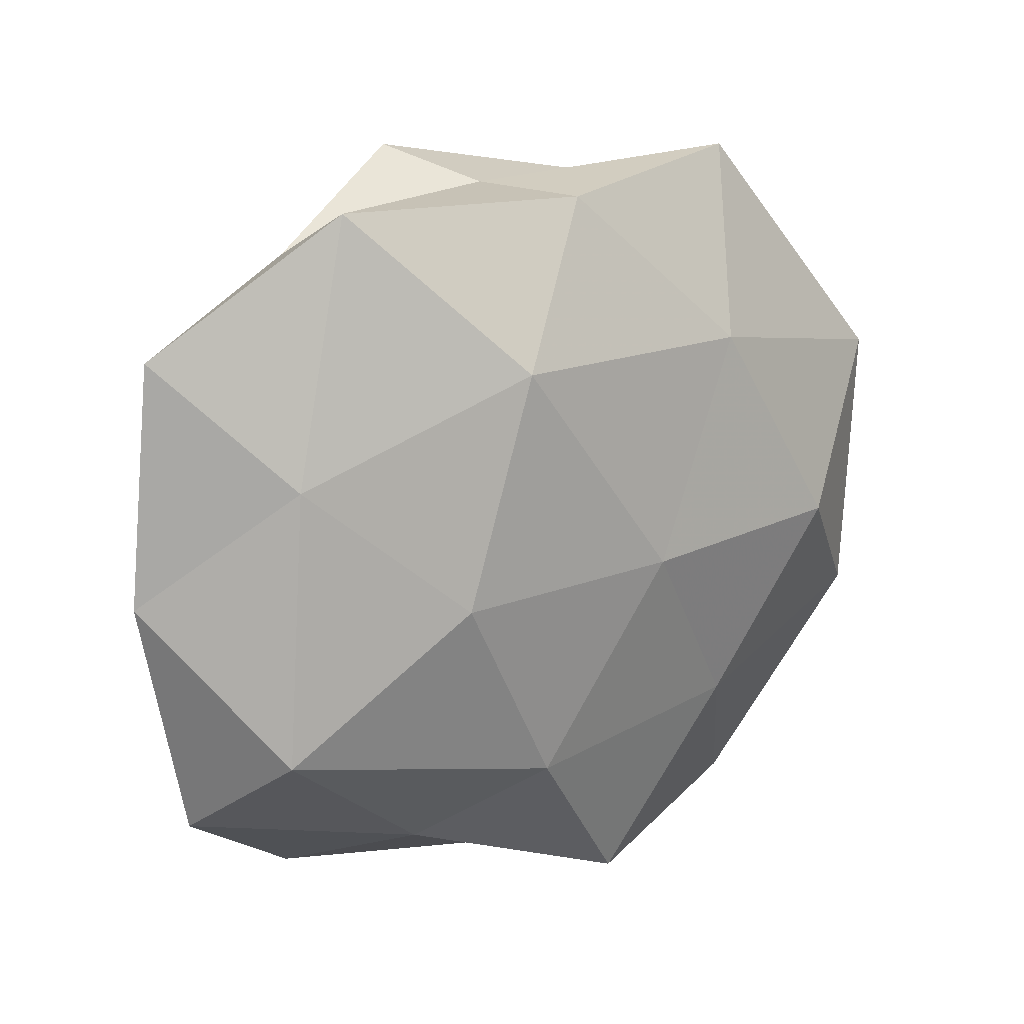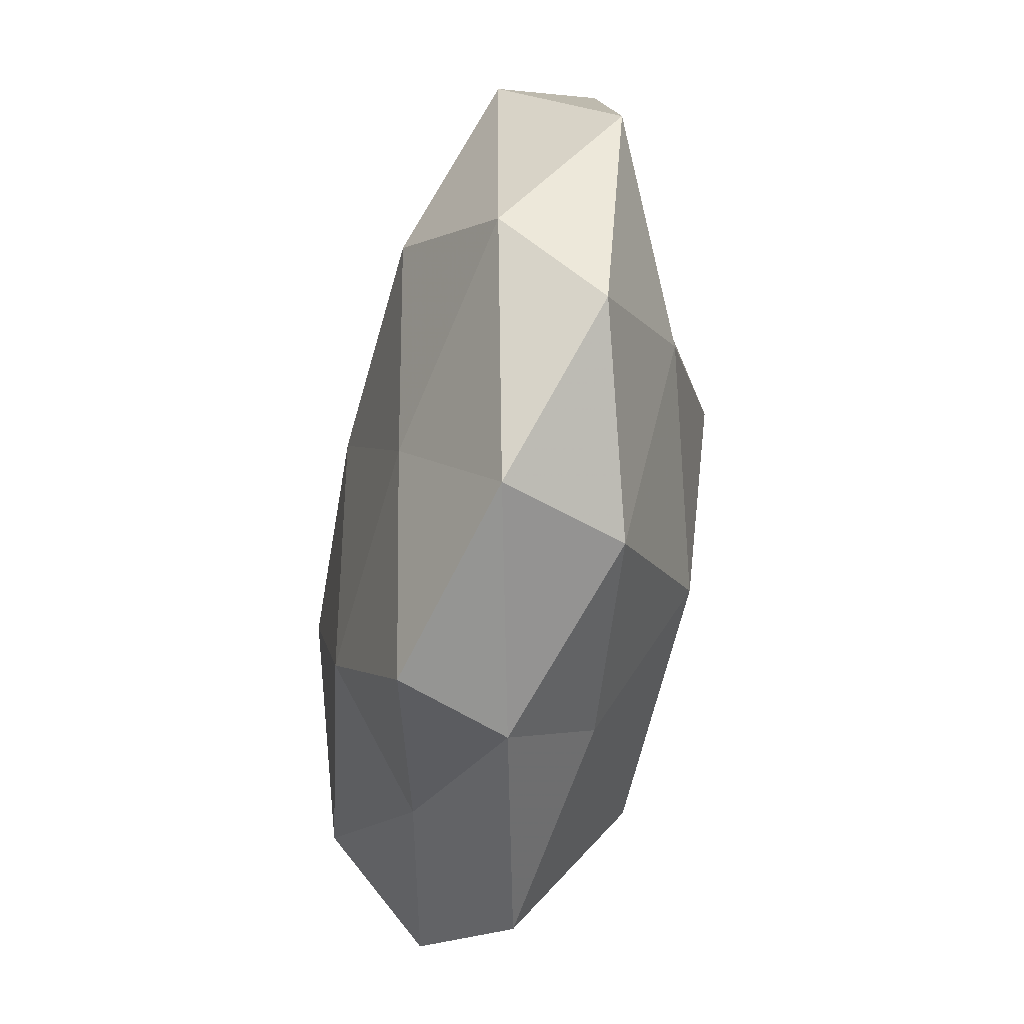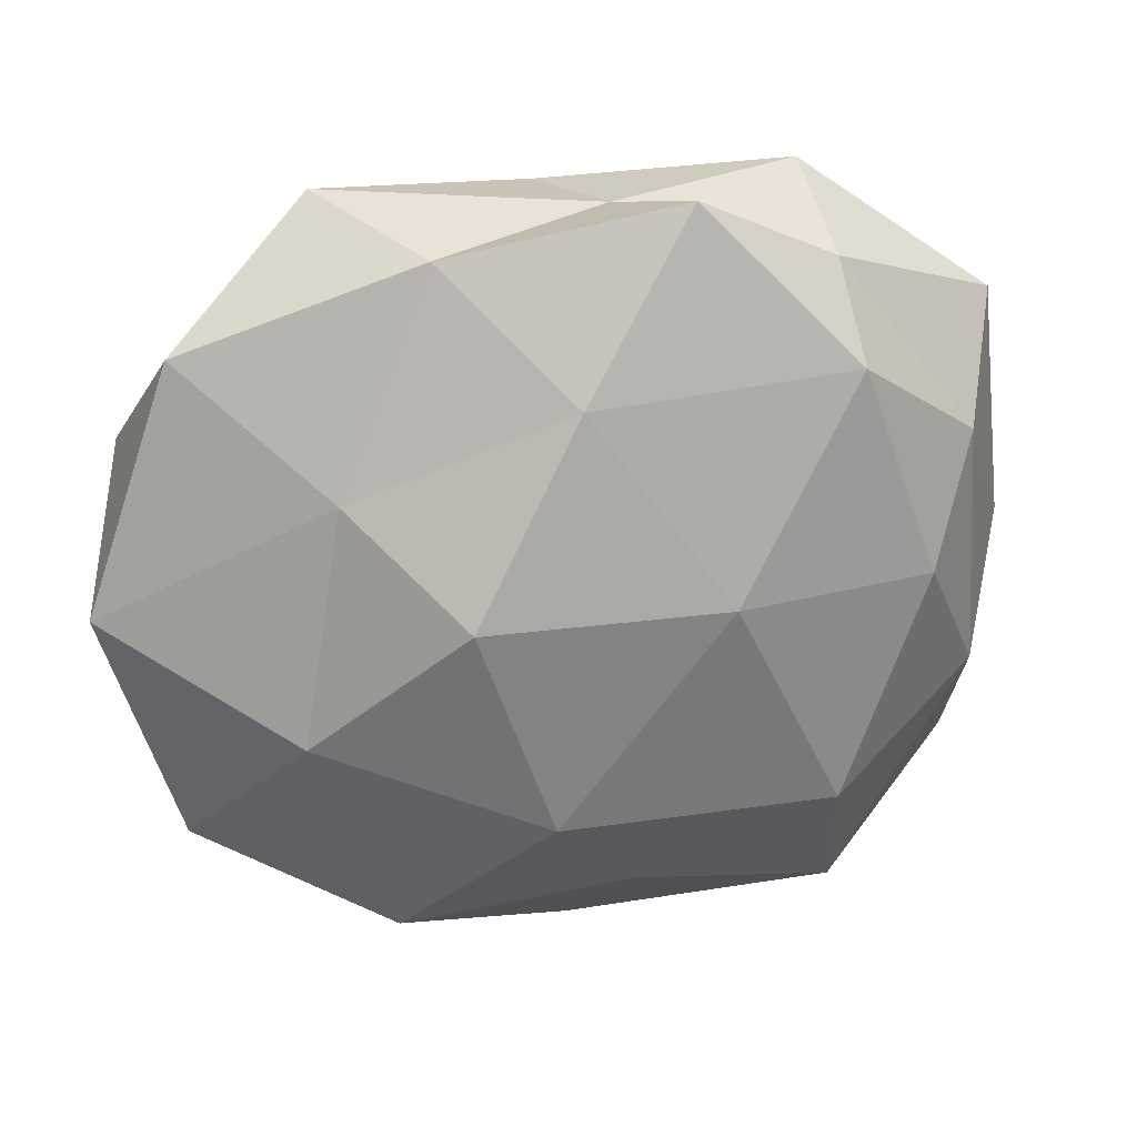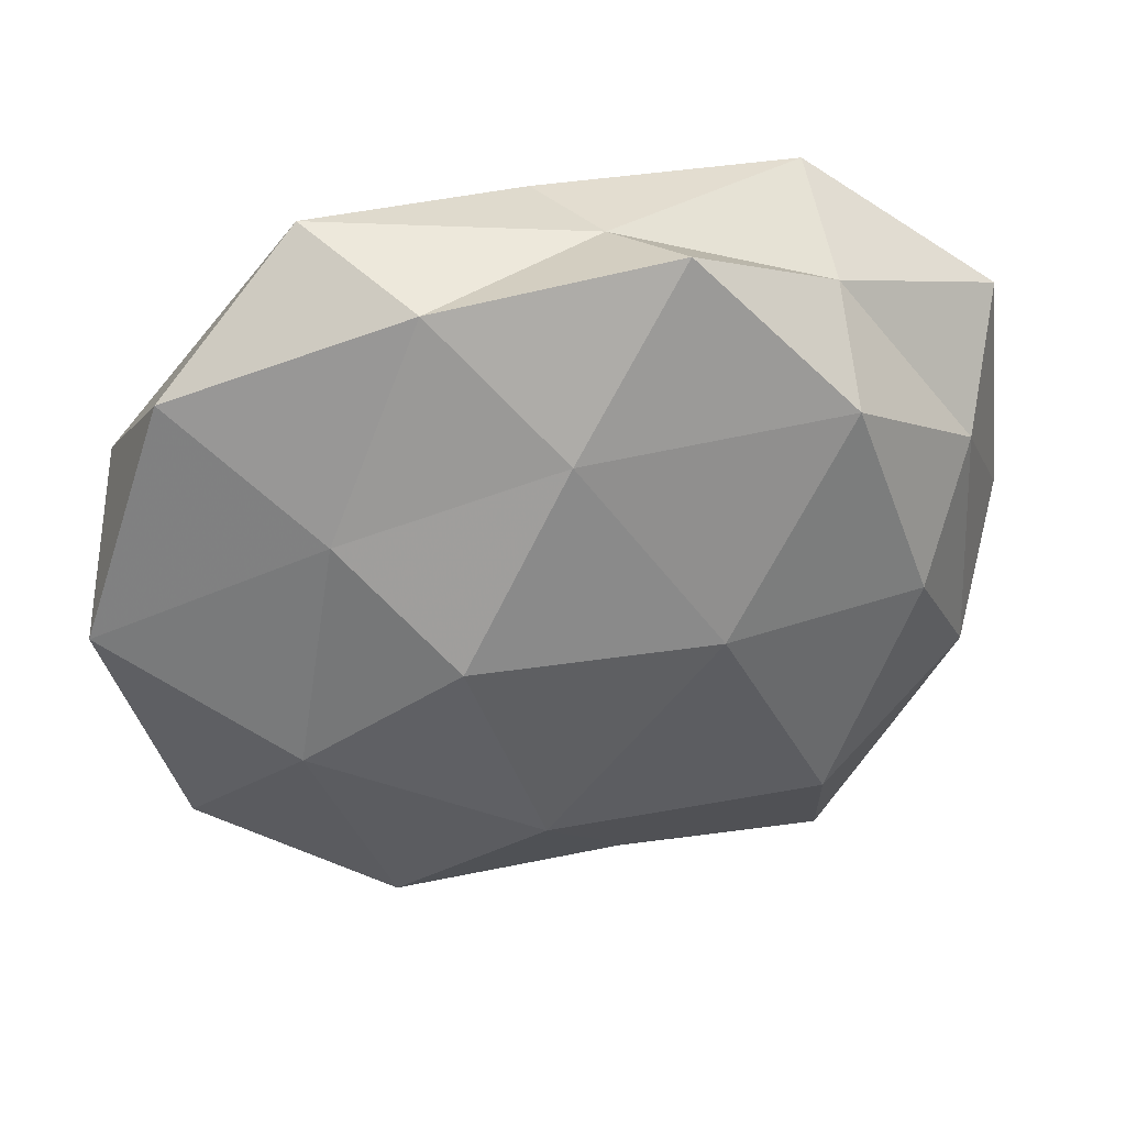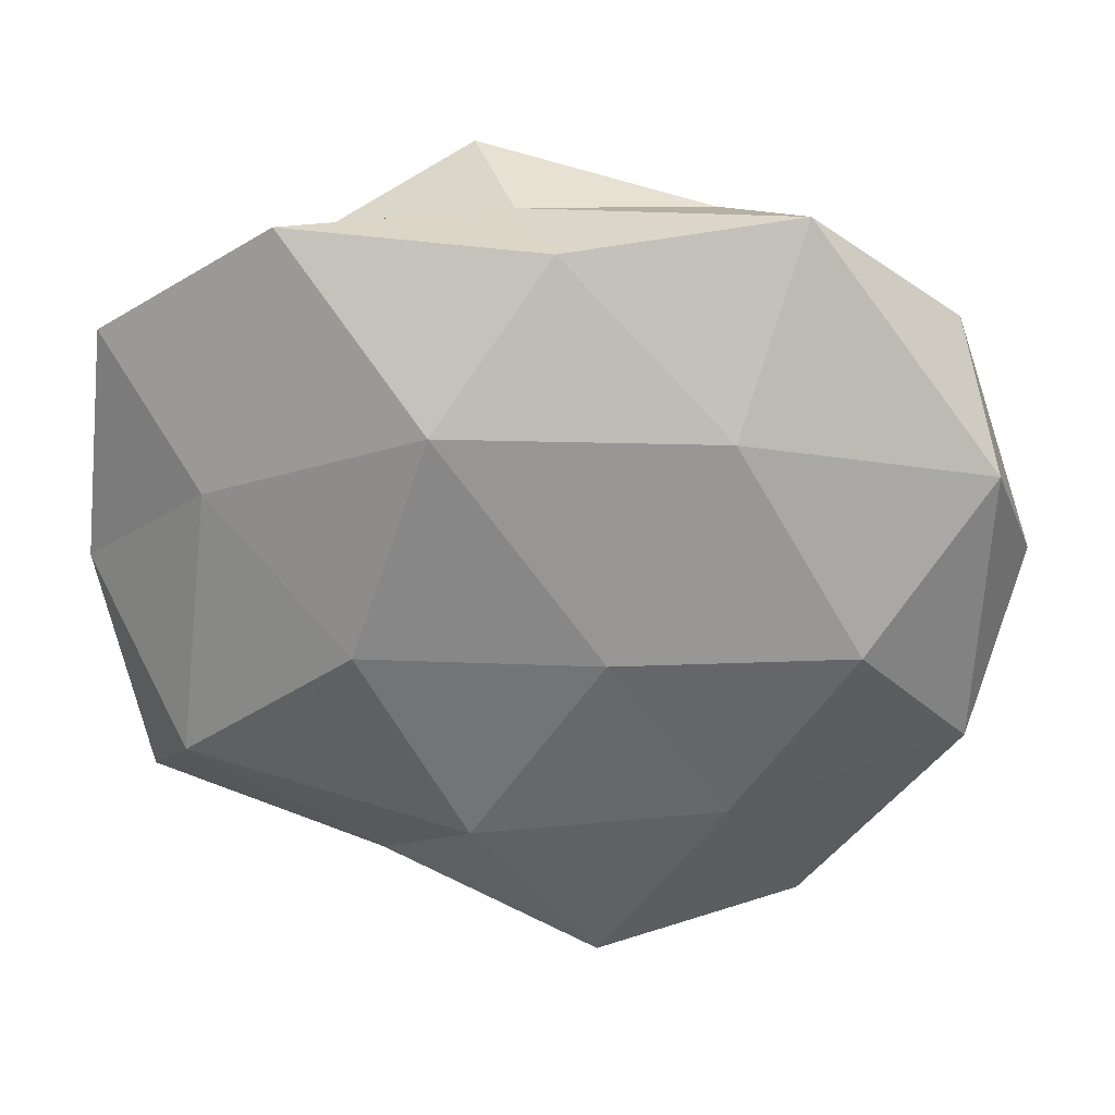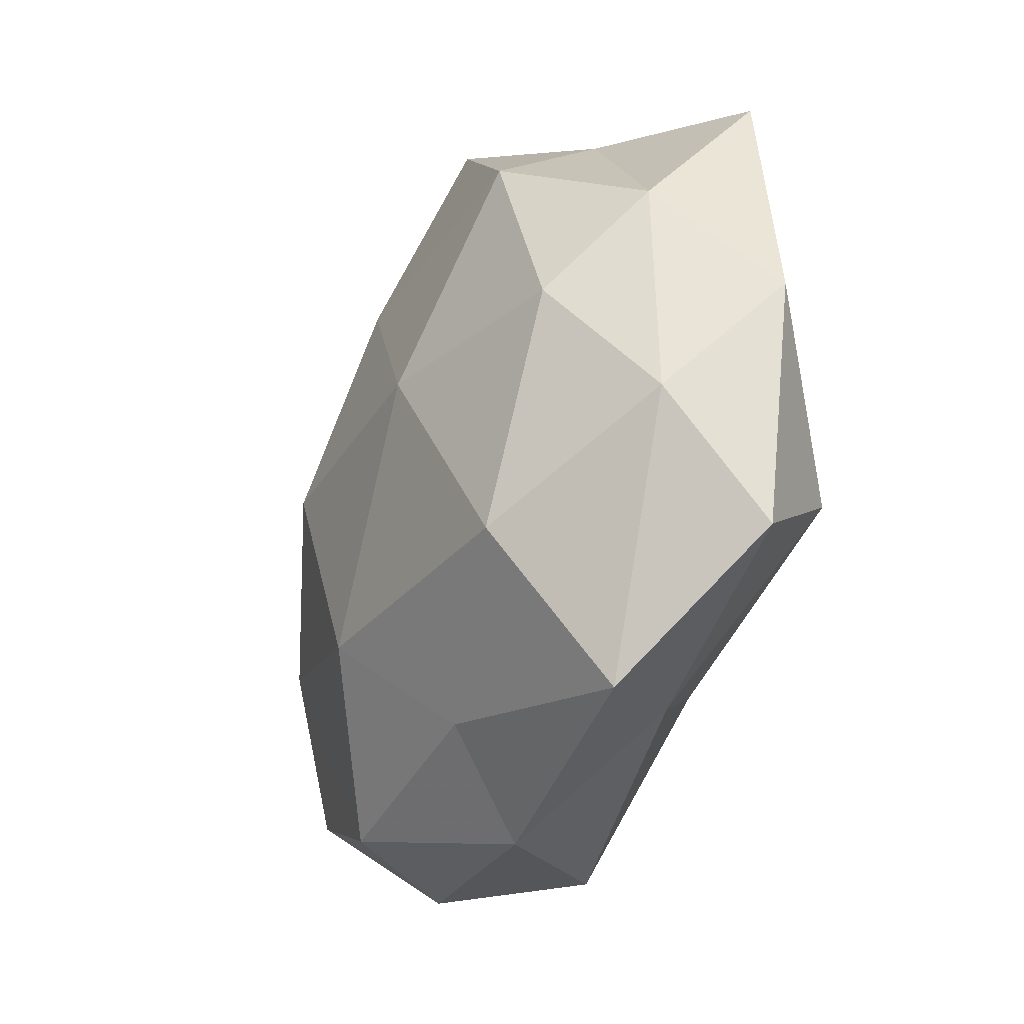
<metadata>
{"format":"obj","ext":"obj","renderer":"f3d","projection":"perspective","resolution":1024,"background":"white","views":[{"elev":19.4,"azim":-33.1,"up":"+Y"},{"elev":-57.1,"azim":81.9,"up":"+Y"},{"elev":24.4,"azim":166.1,"up":"+Y"},{"elev":36.7,"azim":167.8,"up":"+Y"},{"elev":28.3,"azim":6.1,"up":"+Y"},{"elev":-33.7,"azim":-118.2,"up":"+Y"}]}
</metadata>
<code>
v 0.02669 -0.009757 -0.0117
v -0.02154 0.03344 0.007597
v 0.0357 0.02329 -0.003979
v 0.003441 0.01984 -0.01494
v -0.009108 0.002182 -0.01813
v -0.03101 -0.01468 0.01296
v 0.01432 0.03108 -0.00758
v -0.03864 0.02162 0.003002
v -0.007672 0.01894 0.01627
v -0.02184 0.02772 -0.003655
v 0.007215 -0.001661 0.01632
v -0.03551 -0.01092 -0.006019
v 0.02874 -0.001228 0.01347
v -0.01462 -0.00185 0.01702
v 0.01859 -0.03051 -0.007675
v -0.0201 -0.01898 -0.01449
v -0.04113 -0.0004374 0.003453
v 0.02433 -0.03233 0.003573
v 0.02251 0.03459 0.003544
v -0.03441 0.01148 -0.005752
v 0.03951 0.01303 0.006209
v 0.002034 0.0326 0.009062
v 0.01774 -0.01869 0.01185
v 0.001304 -0.03635 -0.0001668
v -0.005026 -0.02051 0.01505
v -0.03684 -0.02276 0.003272
v 0.03848 -0.0129 0.005938
v 0.03642 -0.02074 -0.003611
v -0.002456 0.03288 -0.0004993
v -0.02105 0.02108 -0.01383
v -0.007148 0.03537 -0.01025
v -0.02331 -0.03337 -0.004136
v 0.04346 0.0008911 -0.004484
v 0.01333 0.002258 -0.01781
v -0.02837 0.00154 -0.01334
v -0.01466 -0.02858 0.006401
v 0.006052 -0.01785 -0.01634
v 0.01736 0.01801 0.01279
v 0.006013 -0.03621 0.00991
v -0.003072 -0.02835 -0.008627
v -0.02828 0.01023 0.01111
v 0.02298 0.01181 -0.01072
f 8 2 10
f 14 11 9
f 3 7 19
f 10 20 8
f 17 8 20
f 17 20 12
f 19 21 3
f 9 22 2
f 11 23 13
f 15 18 24
f 14 6 25
f 14 25 11
f 25 23 11
f 6 17 26
f 26 17 12
f 27 21 13
f 13 23 27
f 23 18 27
f 1 28 15
f 15 28 18
f 27 18 28
f 2 29 10
f 7 29 19
f 2 22 29
f 19 29 22
f 5 30 4
f 30 20 10
f 4 31 7
f 7 31 29
f 10 29 31
f 4 30 31
f 31 30 10
f 16 32 12
f 12 32 26
f 33 3 21
f 33 21 27
f 1 33 28
f 28 33 27
f 34 5 4
f 5 16 35
f 35 16 12
f 12 20 35
f 5 35 30
f 30 35 20
f 6 36 25
f 6 26 36
f 36 32 24
f 36 26 32
f 1 15 37
f 37 16 5
f 34 1 37
f 34 37 5
f 11 38 9
f 11 13 38
f 38 13 21
f 38 21 19
f 9 38 22
f 22 38 19
f 23 39 18
f 24 18 39
f 25 39 23
f 39 36 24
f 25 36 39
f 40 15 24
f 16 40 32
f 24 32 40
f 37 15 40
f 37 40 16
f 41 2 8
f 9 2 41
f 14 41 6
f 14 9 41
f 41 17 6
f 41 8 17
f 42 7 3
f 4 7 42
f 42 33 1
f 42 3 33
f 34 42 1
f 34 4 42

</code>
